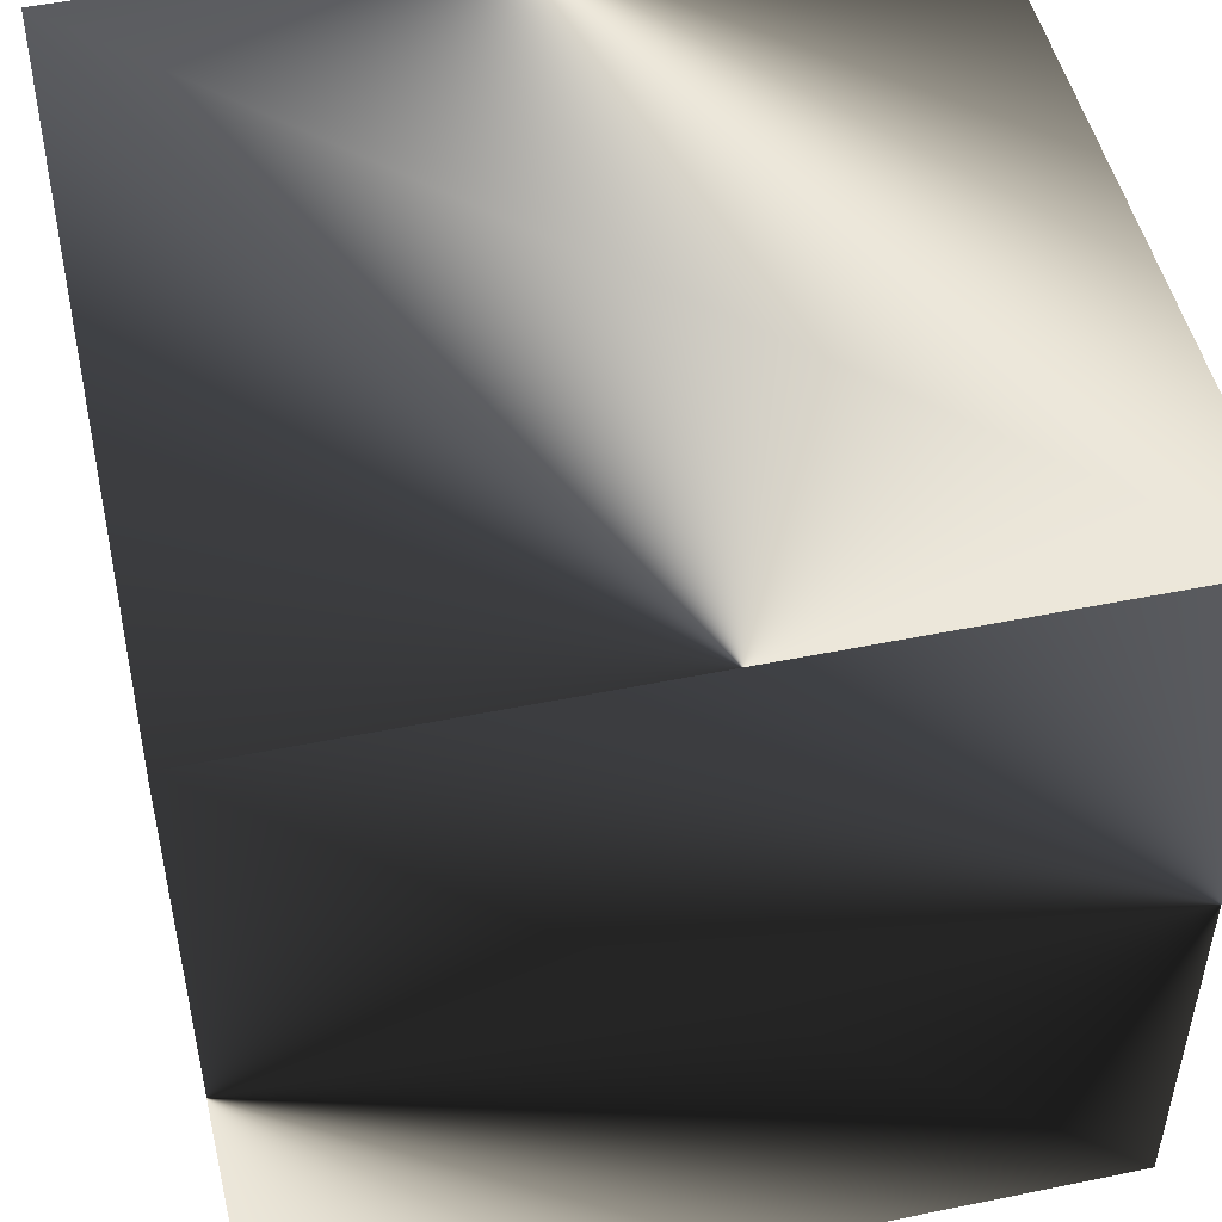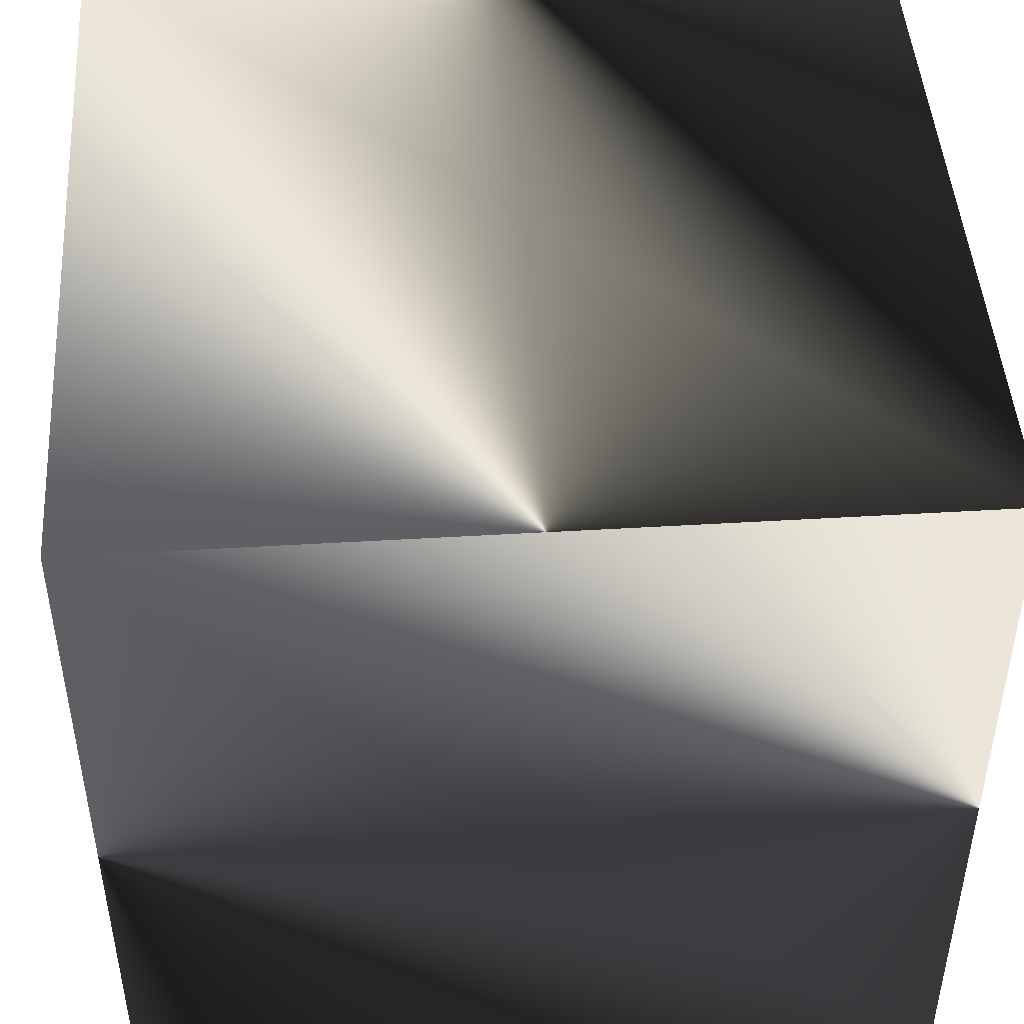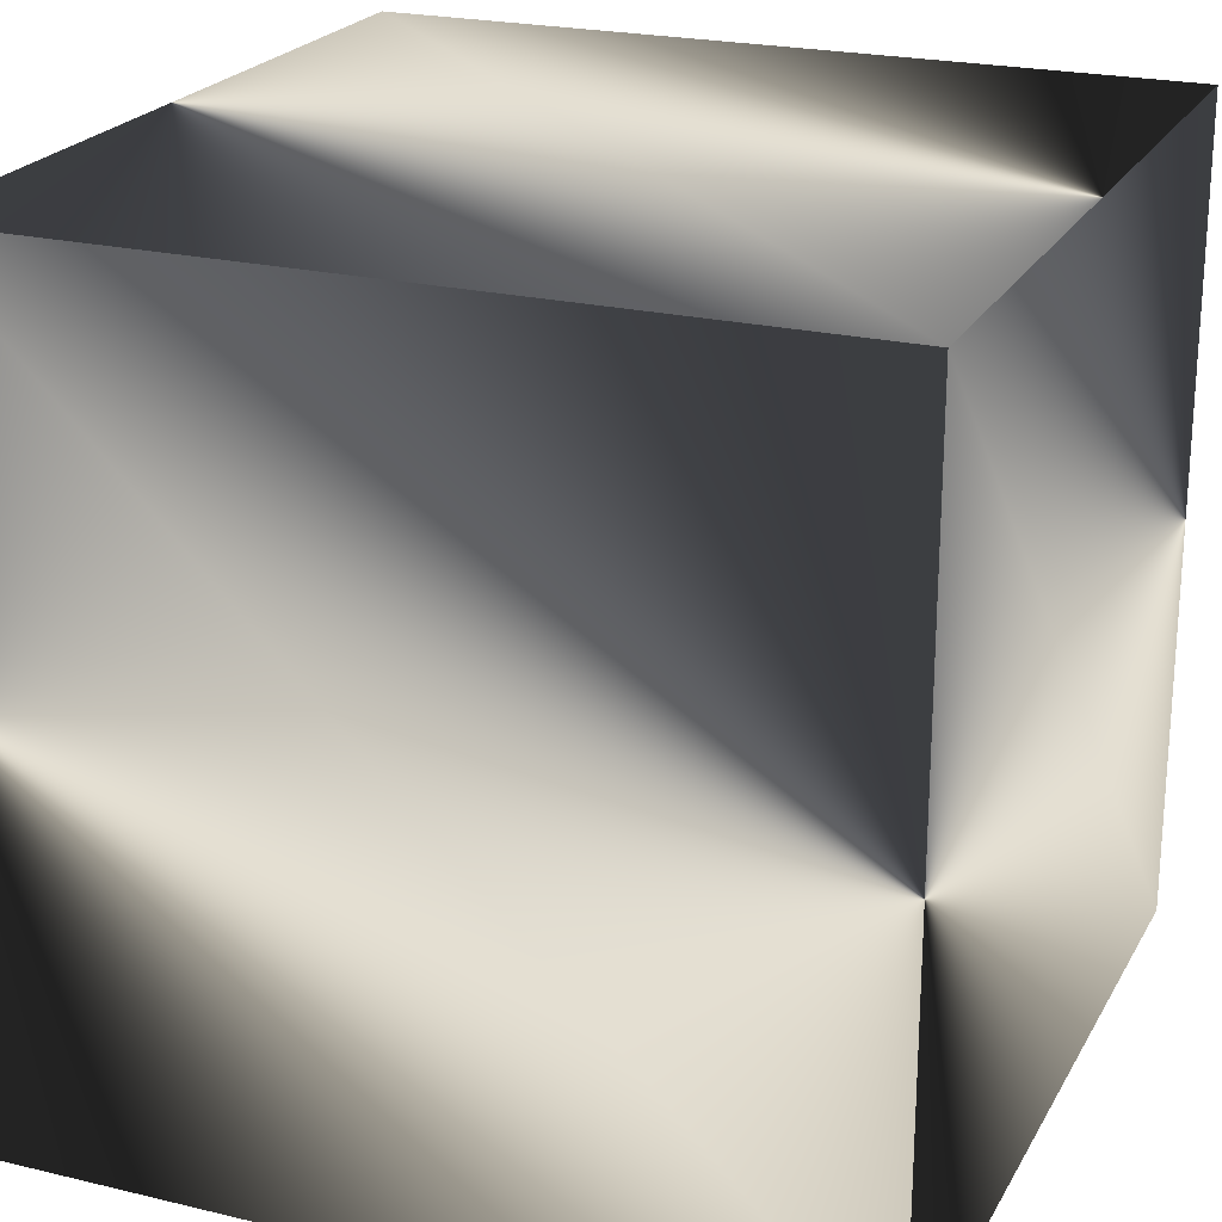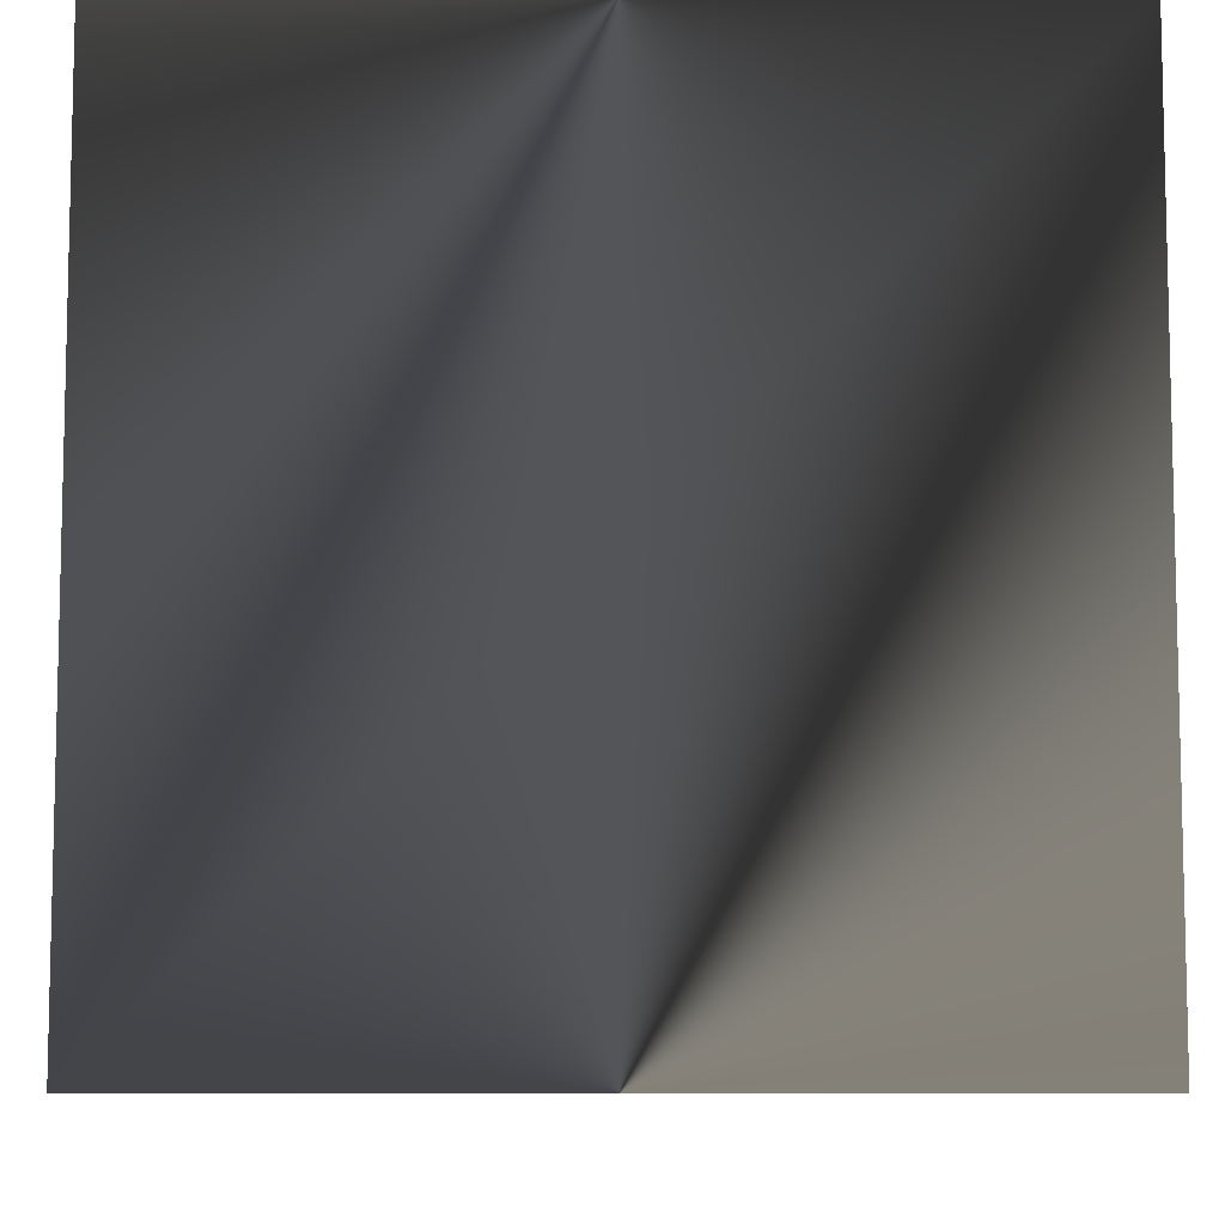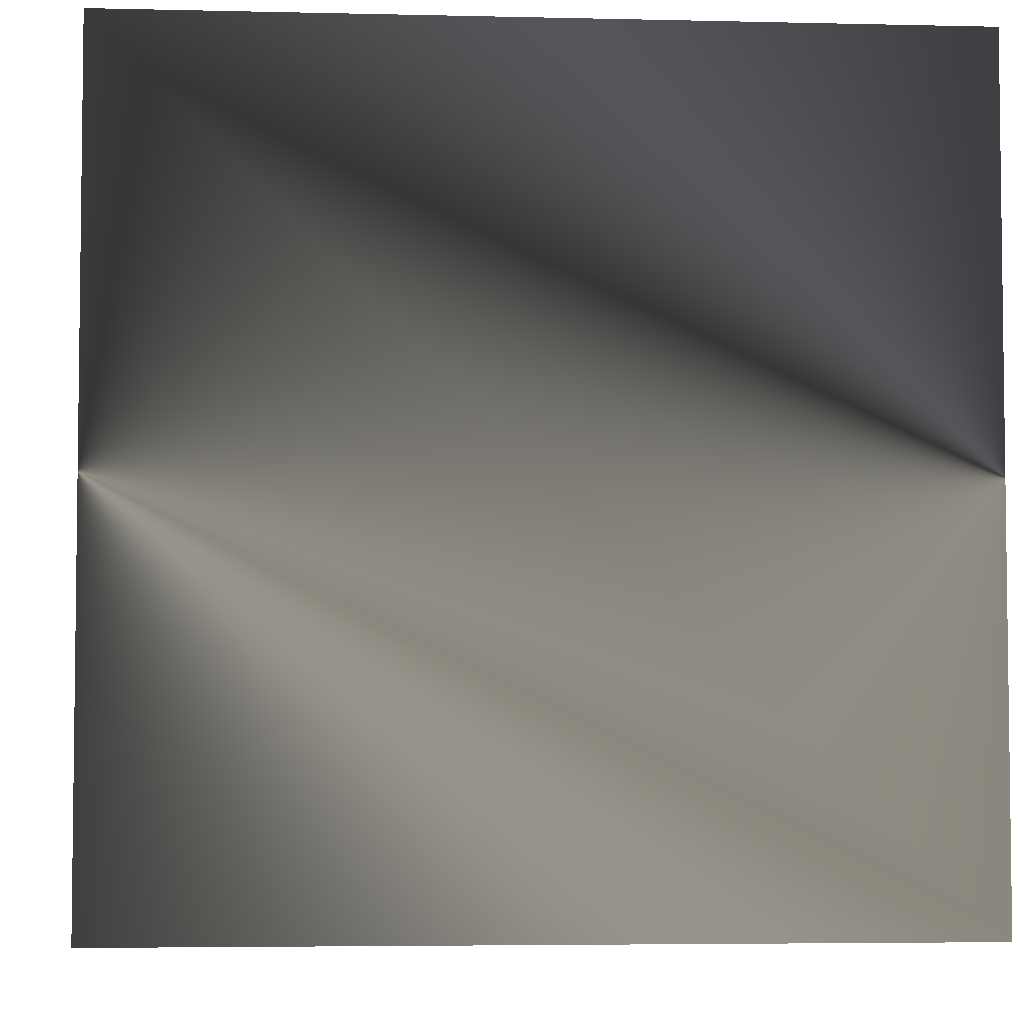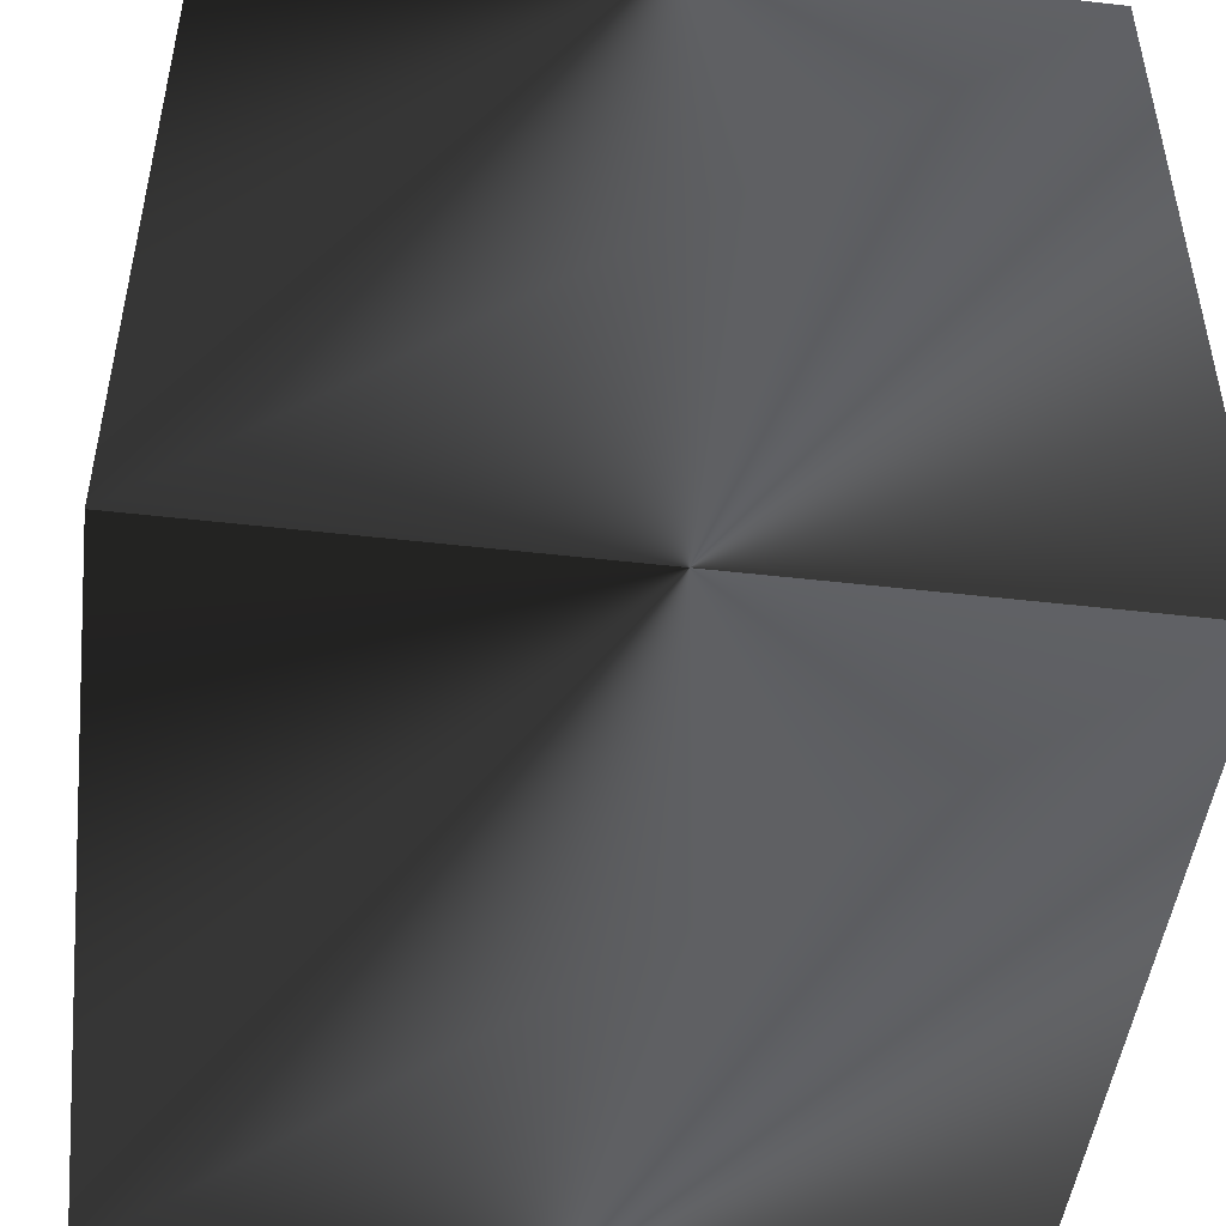
<metadata>
{"format":"obj","ext":"obj","renderer":"f3d","projection":"perspective","resolution":1024,"background":"white","views":[{"elev":49.6,"azim":-12.7,"up":"+Z"},{"elev":46.7,"azim":176.1,"up":"+Z"},{"elev":22.5,"azim":-157.6,"up":"+Y"},{"elev":-8.5,"azim":-90.7,"up":"+Z"},{"elev":-4.6,"azim":-94.4,"up":"+Y"},{"elev":-48.3,"azim":82.7,"up":"+Z"}]}
</metadata>
<code>
o cube
v -1 -1 1
v 1 -1 1
v -1 1 1
v 1 1 1
v -1 1 -1
v 1 1 -1
v -1 -1 -1
v 1 -1 -1
g cube
f 1//1 2//1 3//1
f 3//1 2//1 4//1
f 3//2 4//2 5//2
f 5//2 4//2 6//2
f 5//3 6//3 7//3
f 7//3 6//3 8//3
f 7//4 8//4 1//4
f 1//4 8//4 2//4
f 2//5 8//5 4//5
f 4//5 8//5 6//5
f 7//6 1//6 5//6
f 5//6 1//6 3//6

</code>
